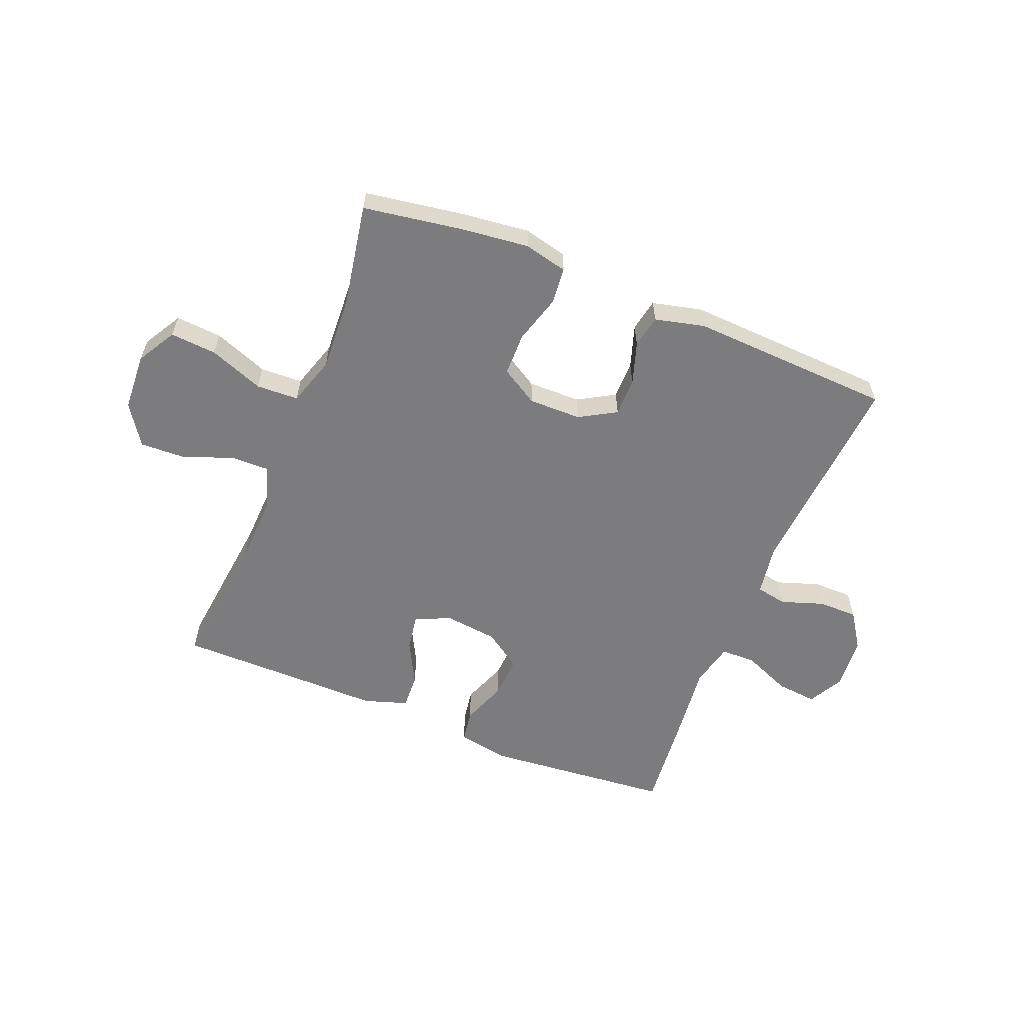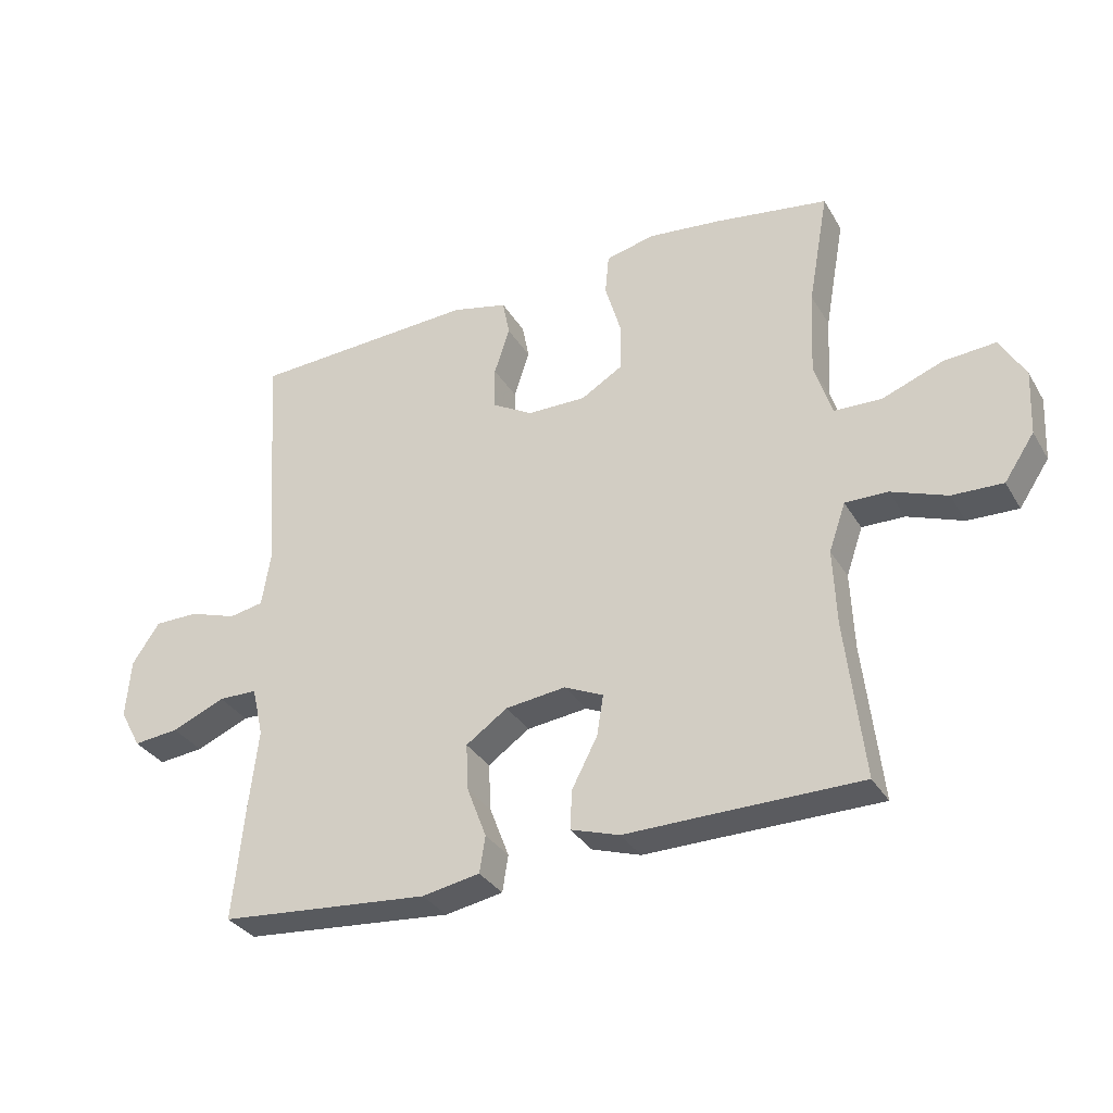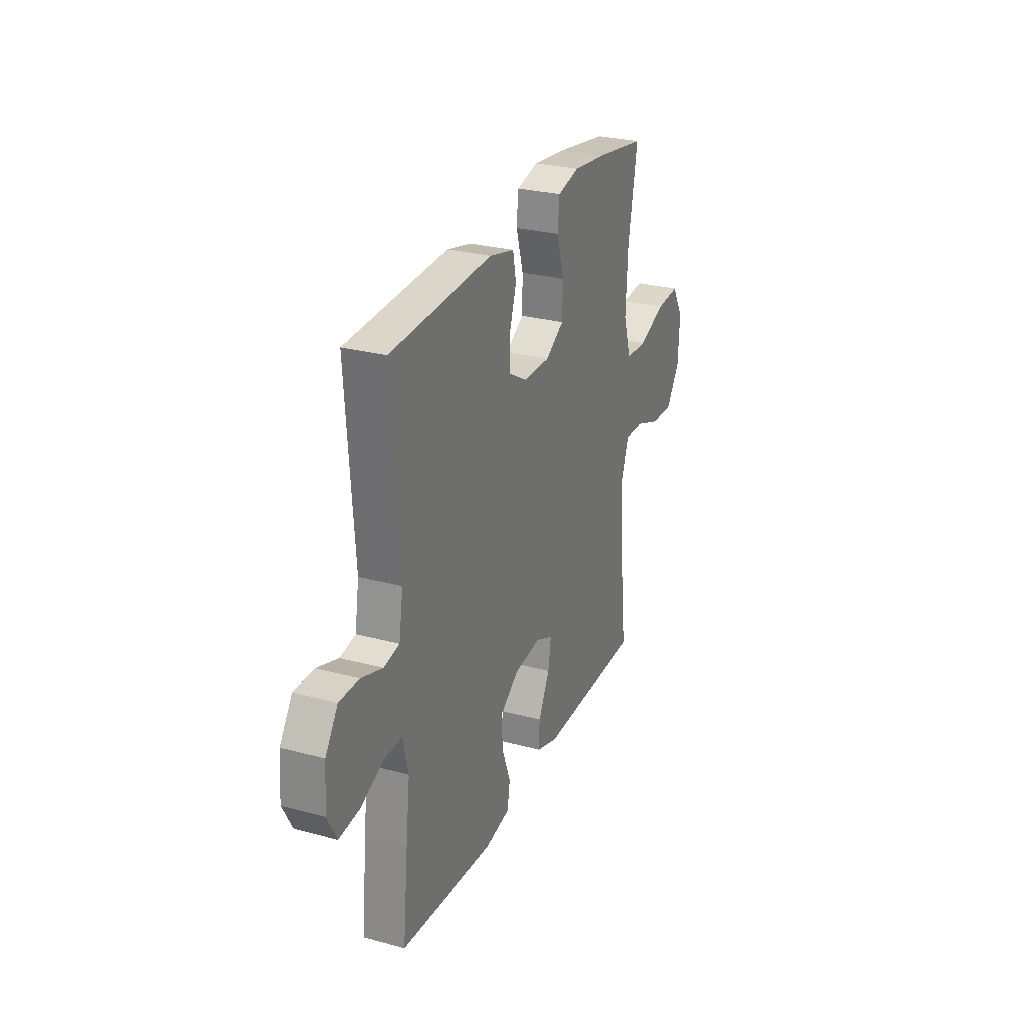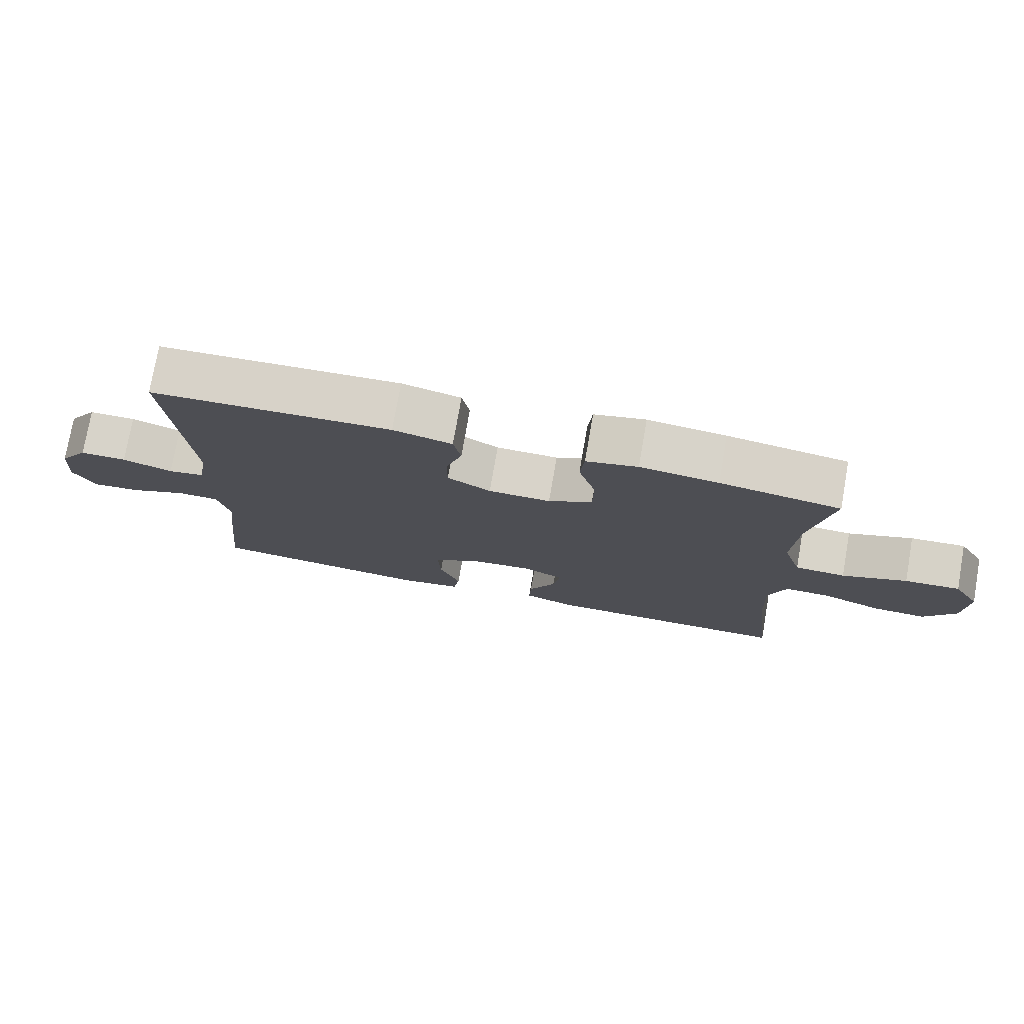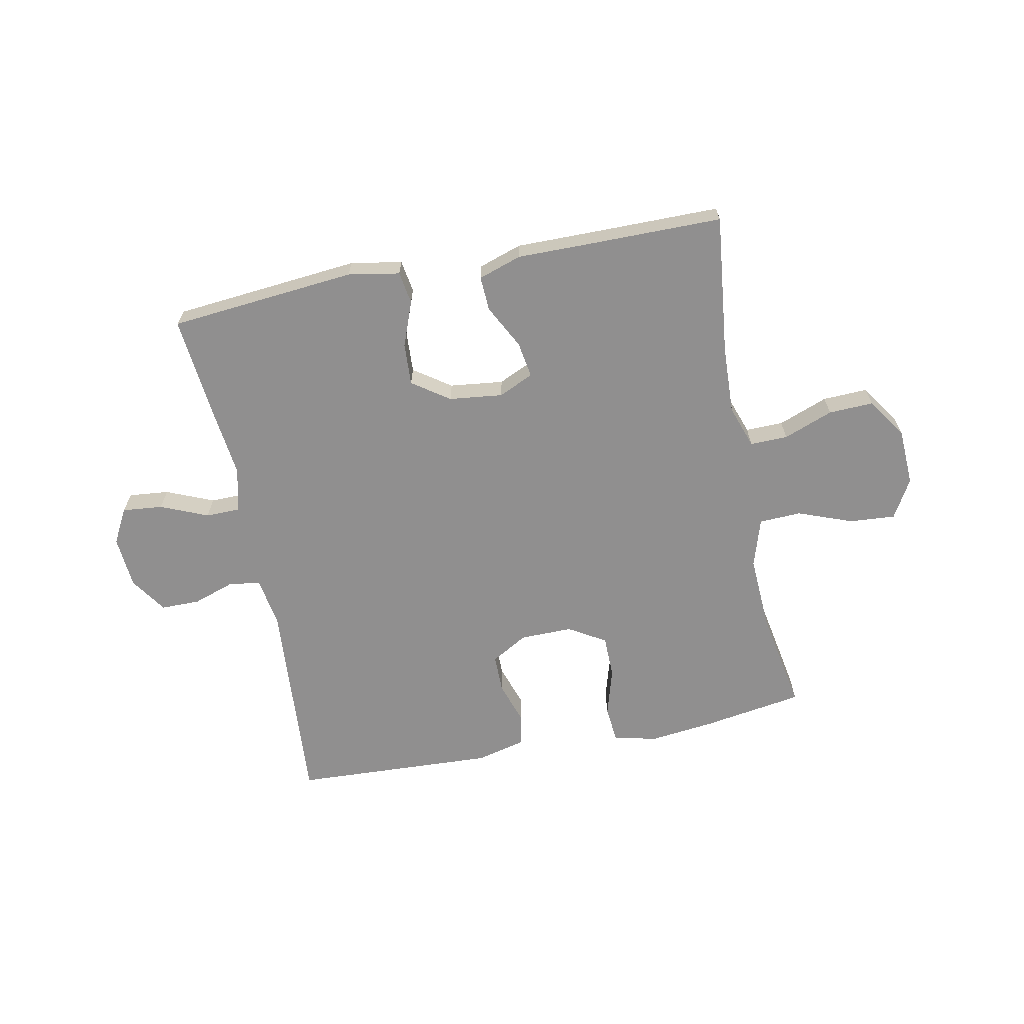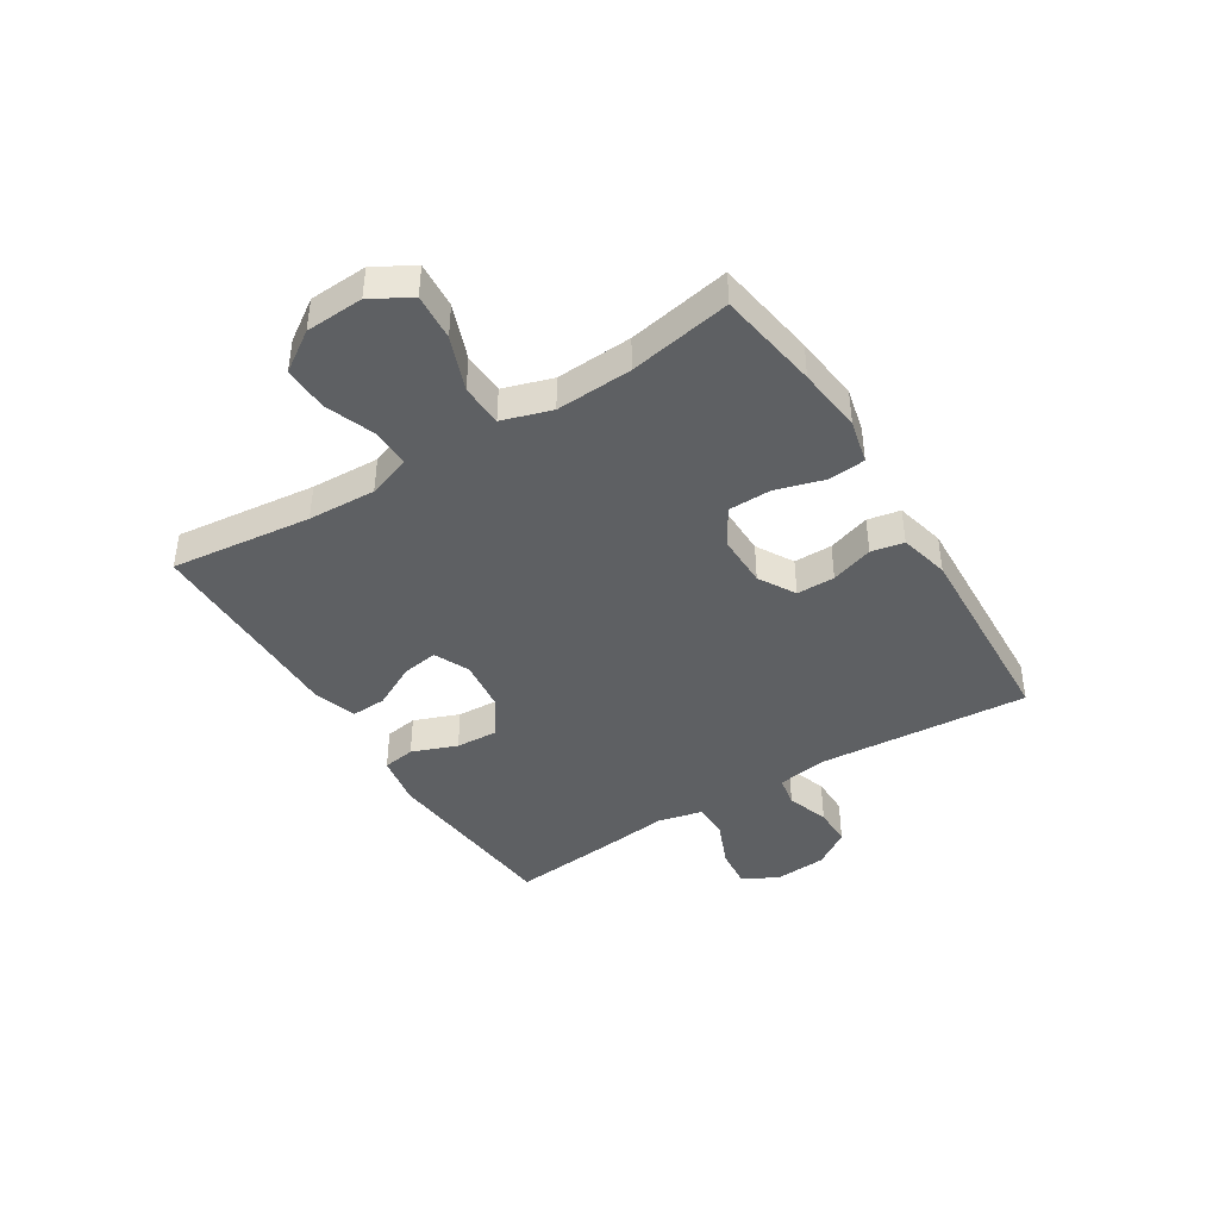
<metadata>
{"format":"obj","ext":"obj","renderer":"f3d","projection":"perspective","resolution":1024,"background":"white","views":[{"elev":-58.9,"azim":-22.0,"up":"+Y"},{"elev":-32.9,"azim":-153.6,"up":"+Z"},{"elev":27.5,"azim":112.5,"up":"+Z"},{"elev":76.2,"azim":-170.1,"up":"+Z"},{"elev":-65.4,"azim":-168.7,"up":"+Y"},{"elev":-42.3,"azim":-58.0,"up":"+Y"}]}
</metadata>
<code>
v 0.5 0.07 0.5
v 0.473 0.07 0.131
v 0.487 0.07 0.043
v 0.541 0.07 0.033
v 0.615 0.07 0.058
v 0.684 0.07 0.058
v 0.727 0.07 -0.006
v 0.734 0.07 -0.098
v 0.701 0.07 -0.159
v 0.63 0.07 -0.152
v 0.547 0.07 -0.117
v 0.486 0.07 -0.118
v 0.468 0.07 -0.196
v 0.482 0.07 -0.318
v 0.5 0.07 -0.5
v 0.172 0.07 -0.53
v 0.082 0.07 -0.514
v 0.073 0.07 -0.457
v 0.103 0.07 -0.378
v 0.107 0.07 -0.304
v 0.042 0.07 -0.259
v -0.052 0.07 -0.248
v -0.113 0.07 -0.276
v -0.103 0.07 -0.339
v -0.063 0.07 -0.416
v -0.06 0.07 -0.477
v -0.136 0.07 -0.502
v -0.259 0.07 -0.501
v -0.5 0.07 -0.5
v -0.472 0.07 -0.254
v -0.467 0.07 -0.135
v -0.493 0.07 -0.06
v -0.559 0.07 -0.061
v -0.646 0.07 -0.094
v -0.725 0.07 -0.097
v -0.772 0.07 -0.027
v -0.777 0.07 0.074
v -0.738 0.07 0.142
v -0.657 0.07 0.136
v -0.562 0.07 0.1
v -0.488 0.07 0.103
v -0.461 0.07 0.189
v -0.468 0.07 0.322
v -0.5 0.07 0.5
v -0.323 0.07 0.528
v -0.208 0.07 0.541
v -0.132 0.07 0.523
v -0.126 0.07 0.459
v -0.151 0.07 0.374
v -0.15 0.07 0.299
v -0.085 0.07 0.26
v 0.007 0.07 0.261
v 0.071 0.07 0.298
v 0.071 0.07 0.365
v 0.047 0.07 0.439
v 0.058 0.07 0.496
v 0.145 0.07 0.517
v 0.5 0 0.5
v 0.473 0 0.131
v 0.487 0 0.043
v 0.541 0 0.033
v 0.615 0 0.058
v 0.684 0 0.058
v 0.727 0 -0.006
v 0.734 0 -0.098
v 0.701 0 -0.159
v 0.63 0 -0.152
v 0.547 0 -0.117
v 0.486 0 -0.118
v 0.468 0 -0.196
v 0.482 0 -0.318
v 0.5 0 -0.5
v 0.172 0 -0.53
v 0.082 0 -0.514
v 0.073 0 -0.457
v 0.103 0 -0.378
v 0.107 0 -0.304
v 0.042 0 -0.259
v -0.052 0 -0.248
v -0.113 0 -0.276
v -0.103 0 -0.339
v -0.063 0 -0.416
v -0.06 0 -0.477
v -0.136 0 -0.502
v -0.259 0 -0.501
v -0.5 0 -0.5
v -0.472 0 -0.254
v -0.467 0 -0.135
v -0.493 0 -0.06
v -0.559 0 -0.061
v -0.646 0 -0.094
v -0.725 0 -0.097
v -0.772 0 -0.027
v -0.777 0 0.074
v -0.738 0 0.142
v -0.657 0 0.136
v -0.562 0 0.1
v -0.488 0 0.103
v -0.461 0 0.189
v -0.468 0 0.322
v -0.5 0 0.5
v -0.323 0 0.528
v -0.208 0 0.541
v -0.132 0 0.523
v -0.126 0 0.459
v -0.151 0 0.374
v -0.15 0 0.299
v -0.085 0 0.26
v 0.007 0 0.261
v 0.071 0 0.298
v 0.071 0 0.365
v 0.047 0 0.439
v 0.058 0 0.496
v 0.145 0 0.517
f 57 1 2
f 56 57 2
f 55 56 2
f 54 55 2
f 53 54 2 3
f 52 53 3
f 51 52 3
f 47 48 49
f 46 47 49
f 45 46 49
f 44 45 49
f 43 44 49
f 42 43 49 50
f 41 42 50 51
f 38 39 40
f 37 38 40
f 36 37 40
f 35 36 40
f 34 35 40
f 33 34 40
f 32 33 40 41
f 41 51 3
f 32 41 3
f 31 32 3
f 28 29 30
f 28 30 31
f 27 28 31
f 26 27 31
f 25 26 31
f 24 25 31
f 17 18 19
f 16 17 19
f 15 16 19
f 14 15 19
f 13 14 19
f 12 13 19 20
f 9 10 11
f 8 9 11
f 7 8 11
f 6 7 11
f 5 6 11
f 4 5 11
f 4 11 12
f 12 20 21
f 4 12 21
f 3 4 21
f 23 24 31
f 22 23 31 3
f 3 21 22
f 59 58 114
f 59 114 113
f 59 113 112
f 59 112 111
f 60 59 111 110
f 60 110 109
f 60 109 108
f 106 105 104
f 106 104 103
f 106 103 102
f 106 102 101
f 106 101 100
f 107 106 100 99
f 108 107 99 98
f 97 96 95
f 97 95 94
f 97 94 93
f 97 93 92
f 97 92 91
f 97 91 90
f 98 97 90 89
f 60 108 98
f 60 98 89
f 60 89 88
f 87 86 85
f 88 87 85
f 88 85 84
f 88 84 83
f 88 83 82
f 88 82 81
f 76 75 74
f 76 74 73
f 76 73 72
f 76 72 71
f 76 71 70
f 77 76 70 69
f 68 67 66
f 68 66 65
f 68 65 64
f 68 64 63
f 68 63 62
f 68 62 61
f 69 68 61
f 78 77 69
f 78 69 61
f 78 61 60
f 88 81 80
f 60 88 80 79
f 79 78 60
f 1 58 59 2
f 2 59 60 3
f 3 60 61 4
f 4 61 62 5
f 5 62 63 6
f 6 63 64 7
f 7 64 65 8
f 8 65 66 9
f 9 66 67 10
f 10 67 68 11
f 11 68 69 12
f 12 69 70 13
f 13 70 71 14
f 14 71 72 15
f 15 72 73 16
f 16 73 74 17
f 17 74 75 18
f 18 75 76 19
f 19 76 77 20
f 20 77 78 21
f 21 78 79 22
f 22 79 80 23
f 23 80 81 24
f 24 81 82 25
f 25 82 83 26
f 26 83 84 27
f 27 84 85 28
f 28 85 86 29
f 29 86 87 30
f 30 87 88 31
f 31 88 89 32
f 32 89 90 33
f 33 90 91 34
f 34 91 92 35
f 35 92 93 36
f 36 93 94 37
f 37 94 95 38
f 38 95 96 39
f 39 96 97 40
f 40 97 98 41
f 41 98 99 42
f 42 99 100 43
f 43 100 101 44
f 44 101 102 45
f 45 102 103 46
f 46 103 104 47
f 47 104 105 48
f 48 105 106 49
f 49 106 107 50
f 50 107 108 51
f 51 108 109 52
f 52 109 110 53
f 53 110 111 54
f 54 111 112 55
f 55 112 113 56
f 56 113 114 57
f 57 114 58 1

</code>
